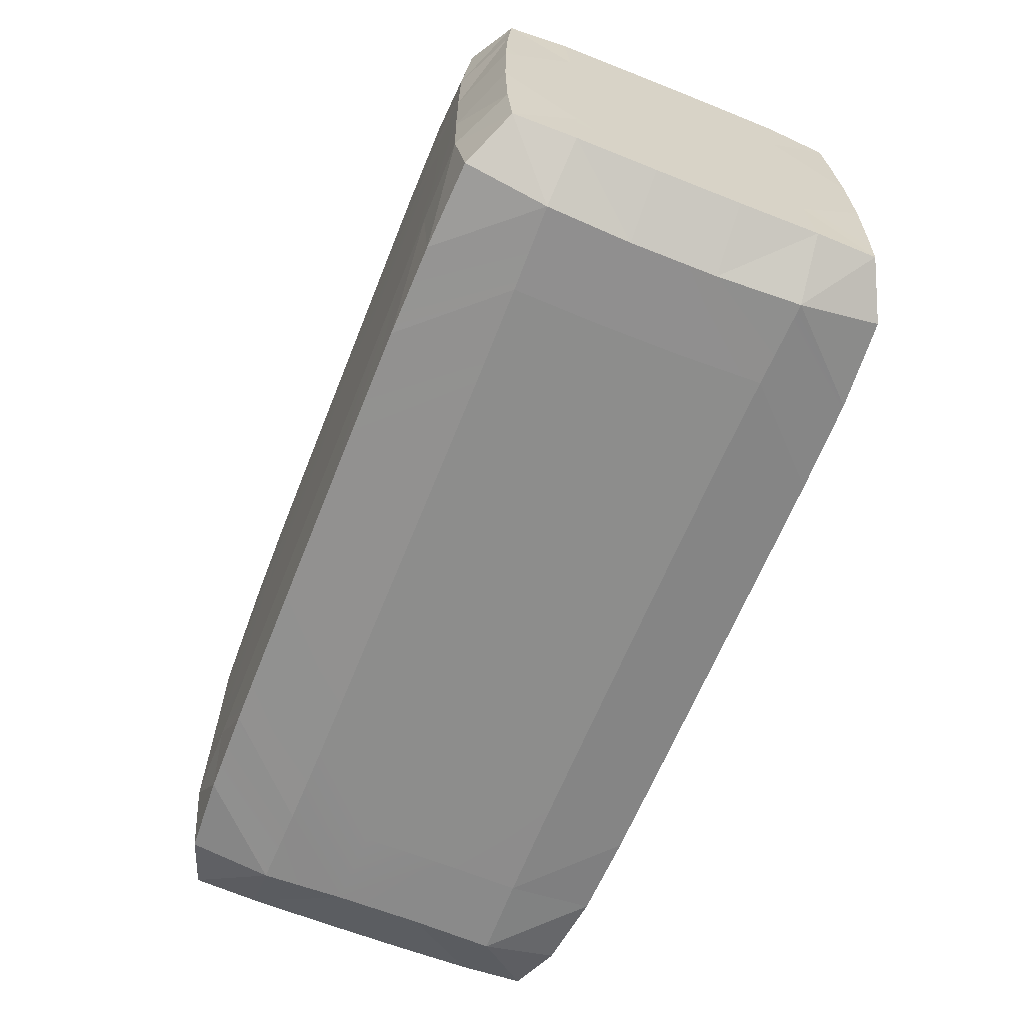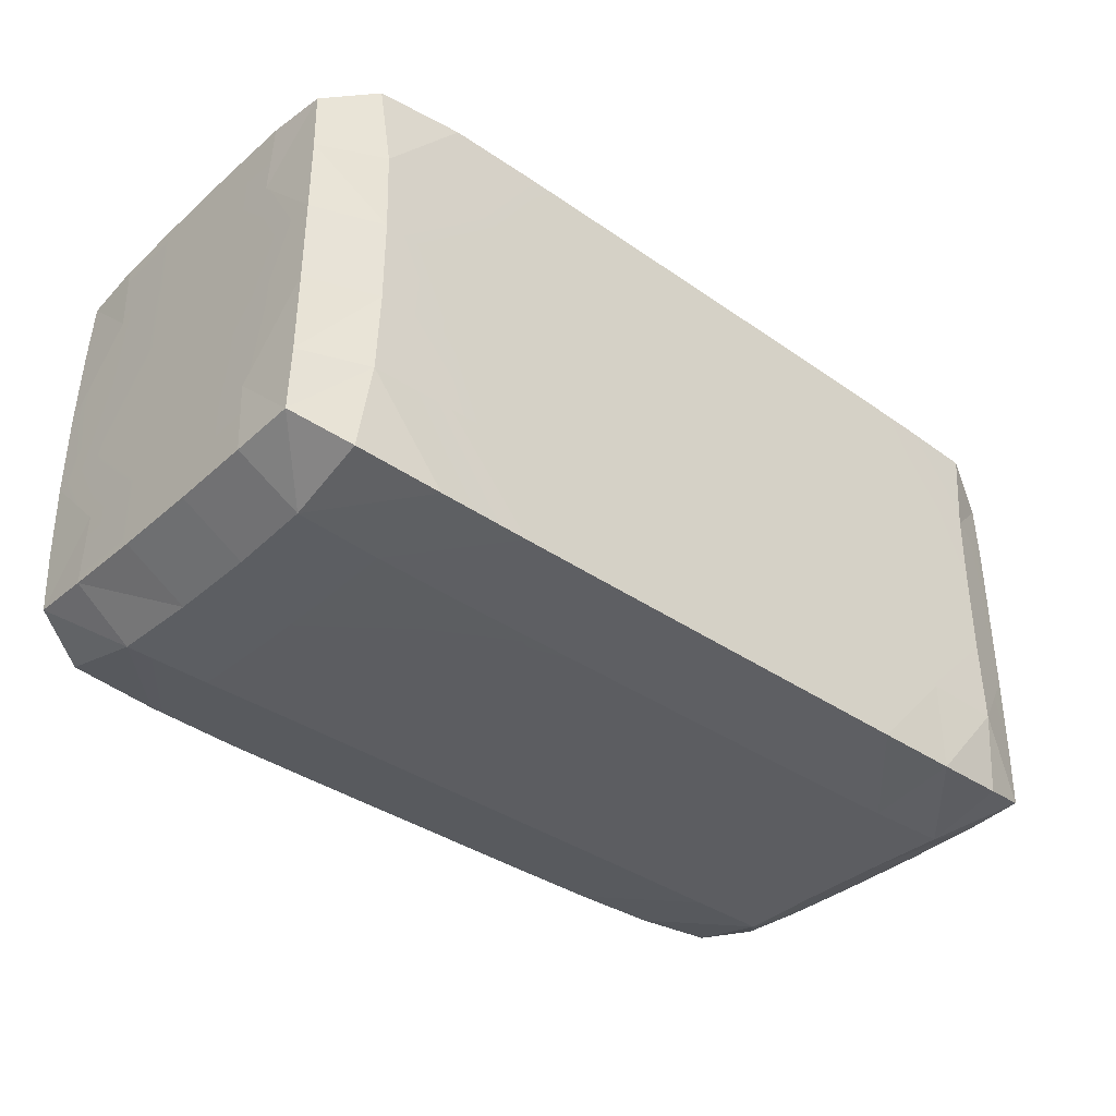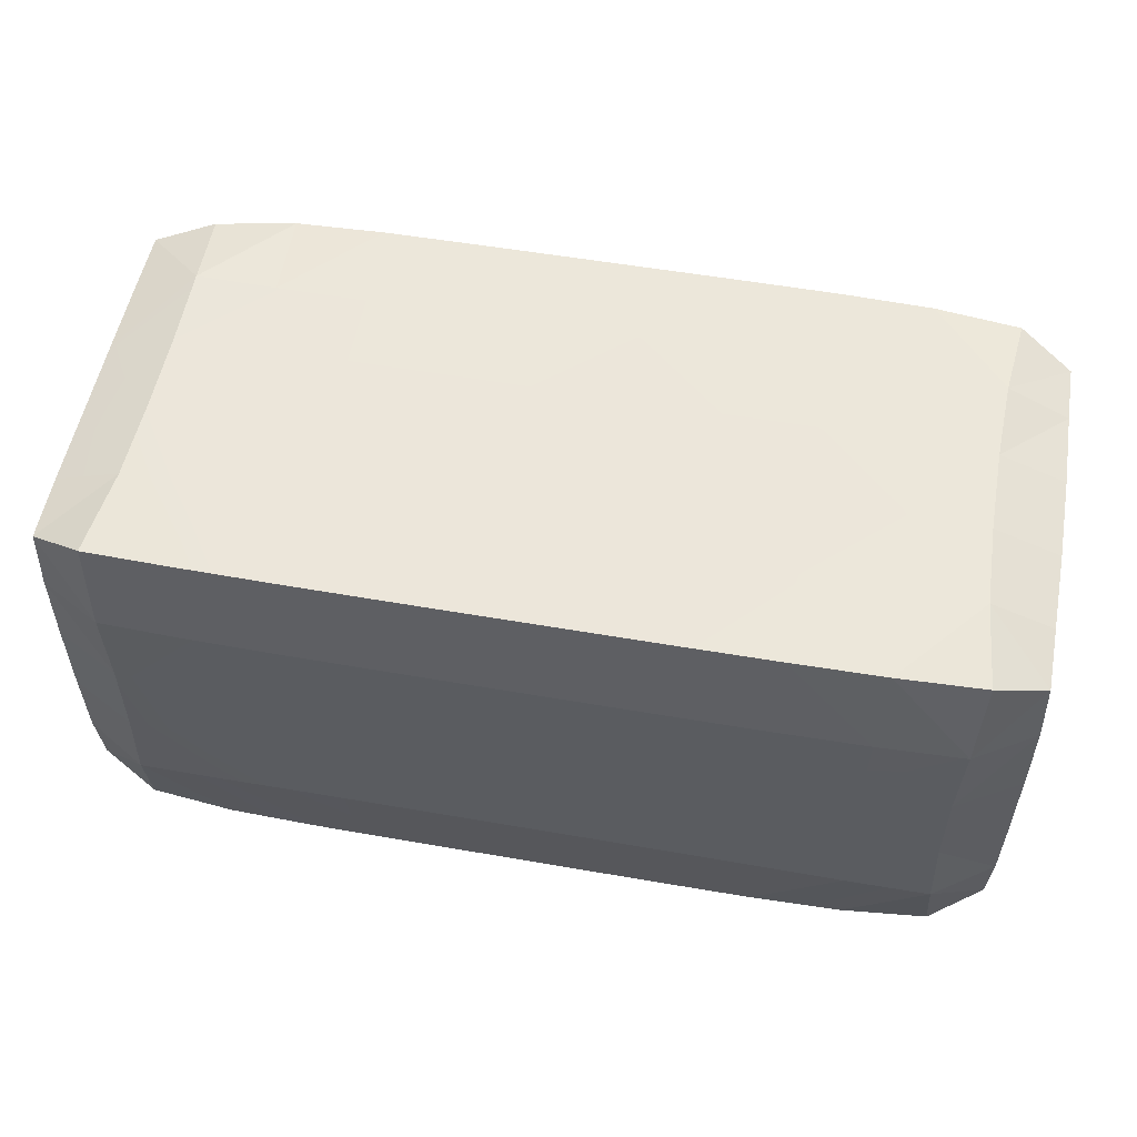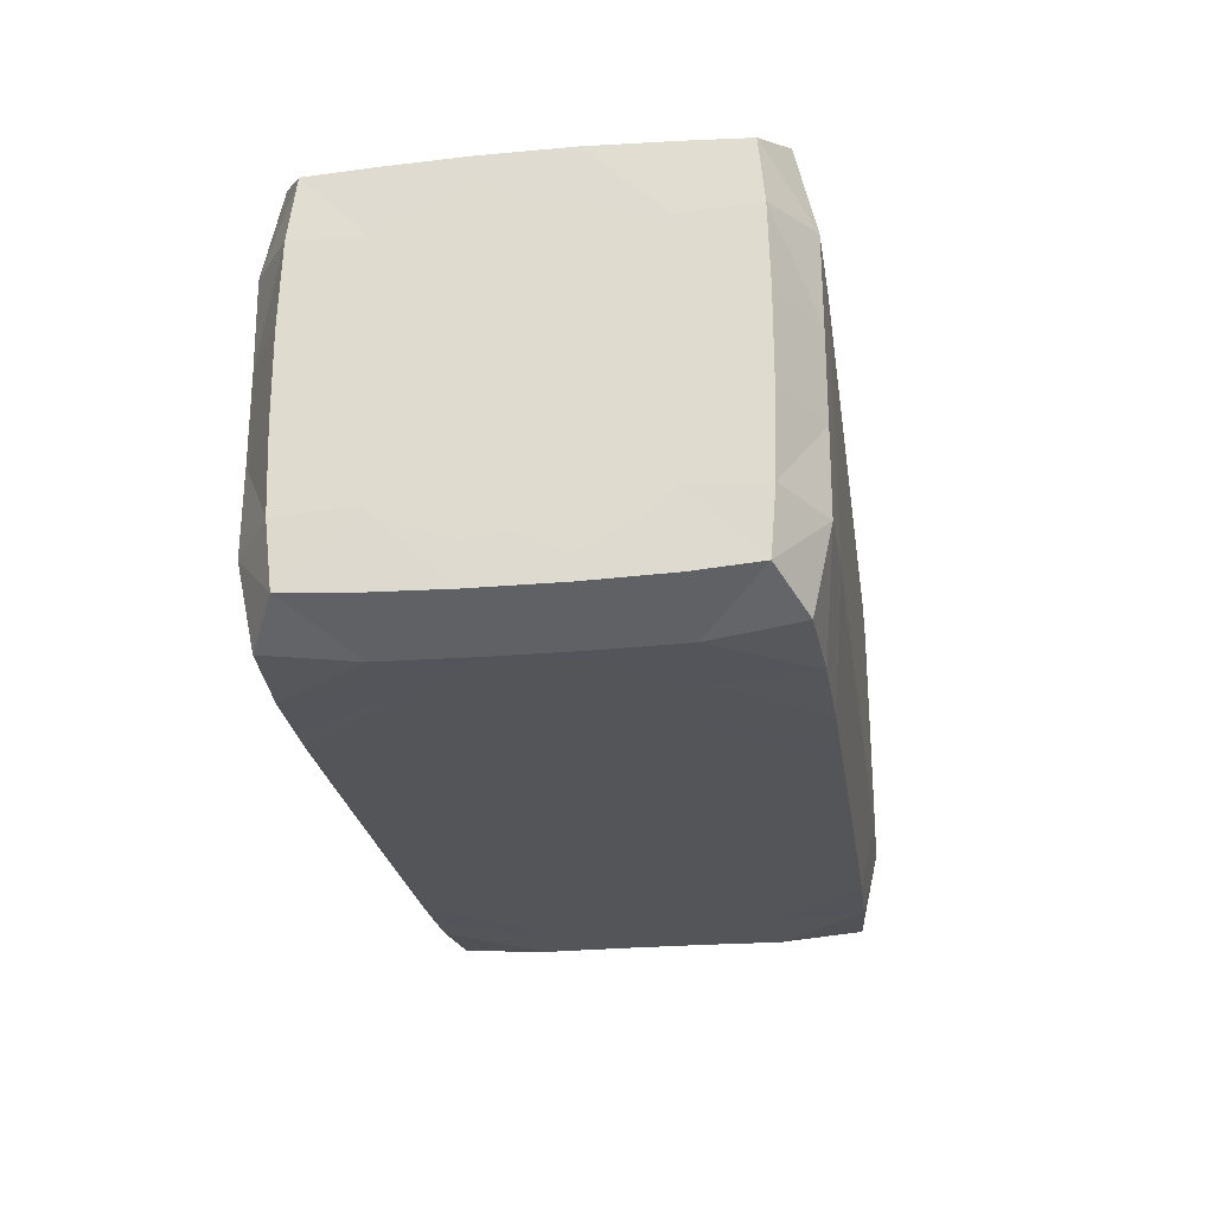
<metadata>
{"format":"obj","ext":"obj","renderer":"f3d","projection":"perspective","resolution":1024,"background":"white","views":[{"elev":-64.4,"azim":68.2,"up":"+Z"},{"elev":-37.2,"azim":138.2,"up":"+Z"},{"elev":54.2,"azim":10.5,"up":"+Y"},{"elev":-24.6,"azim":98.4,"up":"+Y"}]}
</metadata>
<code>
o Cube_Cube.016
v -0.9719 0.06459 0.8753
v -0.9773 0.2136 0.7266
v -0.9729 0.0576 0.7338
v -0.977 0.3818 0.8932
v -0.9773 0.385 0.7254
v -0.975 0.05319 0.5563
v -0.9773 0.2155 0.5535
v -0.9773 0.3859 0.5528
v -0.8395 0.1967 0.9709
v -0.9771 0.204 0.8888
v -0.8336 0.3818 0.9713
v -0.8323 -0.003409 0.7376
v -0.8276 -0.003447 0.5557
v -0.664 0.001225 0.942
v -0.6557 0.2004 0.9735
v -0.6513 0.3839 0.9738
v -0.6538 -0.004218 0.7359
v -0.6505 -0.004218 0.5545
v -0.4661 -0.001171 0.9451
v -0.4629 0.2023 0.9736
v -0.4612 0.3848 0.9738
v -0.4625 -0.004218 0.7352
v -0.4612 -0.004218 0.5541
v -0.2661 -0.00138 0.9455
v -0.2652 0.2028 0.9737
v -0.2646 0.3851 0.9738
v -0.265 -0.004218 0.7351
v -0.2647 -0.004218 0.554
v -0.06595 -0.001388 0.9455
v -0.06572 0.2029 0.9737
v -0.06559 0.3852 0.9738
v -0.06569 -0.004218 0.7351
v -0.0656 -0.004218 0.554
v -0.977 0.5721 0.8936
v -0.9773 0.5695 0.7254
v -0.9773 0.7387 0.7262
v -0.9771 0.7507 0.8894
v -0.9753 0.8964 0.7325
v -0.9773 0.5686 0.5527
v -0.9773 0.7353 0.5532
v -0.9749 0.8963 0.5551
v -0.8333 0.5723 0.9713
v -0.8392 0.7585 0.9711
v -0.9749 0.8933 0.8778
v -0.8518 0.9506 0.9351
v -0.8306 0.9514 0.7358
v -0.8266 0.9513 0.5551
v -0.651 0.5701 0.9738
v -0.6552 0.7534 0.9734
v -0.6627 0.9521 0.9399
v -0.6529 0.9521 0.7341
v -0.6501 0.9521 0.5541
v -0.4611 0.5687 0.9738
v -0.4627 0.7504 0.9735
v -0.4656 0.9521 0.942
v -0.4622 0.9521 0.7337
v -0.4611 0.9521 0.5537
v -0.2646 0.5683 0.9738
v -0.2651 0.7493 0.9735
v -0.266 0.9521 0.943
v -0.265 0.9521 0.7338
v -0.2646 0.9521 0.5536
v -0.06557 0.5681 0.9738
v -0.06569 0.7489 0.9736
v -0.06593 0.9521 0.9434
v -0.06567 0.9521 0.7339
v -0.06559 0.9521 0.5536
v -0.9749 0.05295 0.3661
v -0.9773 0.2156 0.3682
v -0.9773 0.386 0.369
v -0.9773 0.2142 0.1976
v -0.9752 0.05527 0.1876
v -0.9773 0.3854 0.2
v -0.9769 0.2061 0.03656
v -0.9756 0.06158 0.04359
v -0.9769 0.383 0.03367
v -0.8273 -0.00343 0.3665
v -0.8319 -0.00346 0.1849
v -0.8468 0.01772 -0.001396
v -0.8387 0.1978 -0.04311
v -0.8331 0.3824 -0.04333
v -0.6502 -0.004218 0.368
v -0.6533 -0.004218 0.1879
v -0.6623 0.006676 -0.01353
v -0.6551 0.2014 -0.04552
v -0.6509 0.3843 -0.04591
v -0.4611 -0.004218 0.3687
v -0.4622 -0.004218 0.1893
v -0.4657 0.003277 -0.01714
v -0.4627 0.2033 -0.04571
v -0.4611 0.3852 -0.04592
v -0.2646 -0.004218 0.369
v -0.2649 -0.004218 0.1898
v -0.266 0.002508 -0.0179
v -0.2651 0.2038 -0.04575
v -0.2646 0.3855 -0.04592
v -0.06558 -0.004218 0.369
v -0.06566 -0.004218 0.1898
v -0.06594 0.002401 -0.01798
v -0.0657 0.2039 -0.04576
v -0.06557 0.3856 -0.04592
v -0.9773 0.5684 0.3691
v -0.9773 0.7349 0.3685
v -0.9749 0.8961 0.3663
v -0.9773 0.5692 0.2002
v -0.9773 0.7374 0.1985
v -0.9748 0.8949 0.189
v -0.9769 0.5718 0.03363
v -0.9769 0.7489 0.03675
v -0.9741 0.8922 0.04449
v -0.8267 0.9513 0.3666
v -0.8309 0.9512 0.1858
v -0.833 0.5721 -0.04331
v -0.8386 0.7572 -0.04275
v -0.8423 0.9285 0.00635
v -0.6499 0.9521 0.3681
v -0.6527 0.9521 0.1888
v -0.6508 0.5698 -0.04591
v -0.6548 0.7519 -0.04554
v -0.6614 0.9452 -0.01196
v -0.461 0.9521 0.3688
v -0.462 0.9521 0.1903
v -0.461 0.5685 -0.04592
v -0.4625 0.7491 -0.04566
v -0.4655 0.9488 -0.01633
v -0.2646 0.9521 0.369
v -0.2649 0.9521 0.1907
v -0.2645 0.5681 -0.04592
v -0.265 0.7482 -0.04569
v -0.266 0.9492 -0.01697
v -0.06557 0.9521 0.369
v -0.06564 0.9521 0.1908
v -0.06556 0.568 -0.04592
v -0.06568 0.748 -0.04569
v -0.06594 0.9492 -0.01702
v 0.1342 -0.00139 0.9455
v 0.1341 0.2029 0.9737
v 0.1341 0.3852 0.9738
v 0.1342 -0.004218 0.7351
v 0.1341 -0.004218 0.554
v 0.3341 0.2028 0.9736
v 0.3337 0.3852 0.9738
v 0.334 -0.004218 0.7351
v 0.3338 -0.004218 0.554
v 0.3346 -0.00139 0.9454
v 0.5334 0.2021 0.9736
v 0.5317 0.3848 0.9738
v 0.5329 -0.004218 0.7352
v 0.5318 -0.004218 0.5541
v 0.5362 -0.001215 0.9448
v 0.7289 0.1997 0.9733
v 0.724 0.3837 0.9738
v 0.7268 -0.004218 0.736
v 0.7232 -0.004218 0.5546
v 0.7374 0.001534 0.941
v 0.9146 0.1961 0.9703
v 0.907 0.3817 0.9706
v 0.9063 -0.003353 0.7376
v 0.9 -0.003252 0.5556
v 1.041 0.07025 0.8694
v 1.045 0.207 0.884
v 1.045 0.383 0.8898
v 1.042 0.06045 0.7311
v 1.046 0.2154 0.7245
v 1.046 0.3857 0.7238
v 1.044 0.05488 0.5551
v 1.046 0.2168 0.5528
v 1.046 0.3864 0.5523
v 0.1341 0.5681 0.9738
v 0.1342 0.7488 0.9736
v 0.1342 0.9521 0.9435
v 0.1342 0.9521 0.7339
v 0.1341 0.9521 0.5537
v 0.3337 0.5681 0.9738
v 0.334 0.749 0.9736
v 0.3347 0.9521 0.9434
v 0.334 0.9521 0.7339
v 0.3338 0.9521 0.5537
v 0.5315 0.5685 0.9738
v 0.5332 0.7499 0.9735
v 0.5363 0.9521 0.9429
v 0.5328 0.9521 0.7341
v 0.5317 0.9521 0.5538
v 0.7237 0.5699 0.9738
v 0.7286 0.7532 0.9733
v 0.7373 0.951 0.9401
v 0.7265 0.9521 0.7348
v 0.723 0.9521 0.5542
v 0.9065 0.5724 0.9707
v 0.9144 0.7586 0.9702
v 0.926 0.9388 0.925
v 0.9055 0.9511 0.7363
v 0.8995 0.9511 0.5551
v 1.045 0.5718 0.8903
v 1.045 0.7481 0.8844
v 1.041 0.8832 0.8679
v 1.046 0.5692 0.7238
v 1.046 0.7367 0.7241
v 1.042 0.8897 0.7288
v 1.046 0.5684 0.5522
v 1.046 0.734 0.5524
v 1.044 0.8942 0.5539
v 0.1341 -0.004218 0.369
v 0.1341 -0.004218 0.1898
v 0.1342 0.002376 -0.01803
v 0.1342 0.2039 -0.04577
v 0.1341 0.3856 -0.04592
v 0.3337 -0.004218 0.369
v 0.3339 -0.004218 0.1897
v 0.3347 0.002411 -0.01815
v 0.3341 0.2039 -0.04577
v 0.3337 0.3855 -0.04592
v 0.5317 -0.004218 0.3688
v 0.5328 -0.004218 0.1892
v 0.5362 0.003298 -0.01763
v 0.5333 0.2035 -0.04573
v 0.5316 0.3853 -0.04592
v 0.723 -0.004218 0.368
v 0.7265 -0.004218 0.1873
v 0.7366 0.007188 -0.01382
v 0.7286 0.2013 -0.04555
v 0.7238 0.3842 -0.04591
v 0.8997 -0.003219 0.3663
v 0.9061 -0.00315 0.1841
v 0.9259 0.01636 -0.003541
v 0.914 0.1977 -0.0423
v 0.9066 0.3824 -0.0427
v 1.044 0.05484 0.3661
v 1.046 0.217 0.3684
v 1.046 0.3865 0.3691
v 1.042 0.0607 0.1899
v 1.046 0.2163 0.1992
v 1.046 0.3862 0.2012
v 1.041 0.07206 0.05272
v 1.045 0.2096 0.04109
v 1.045 0.3845 0.0368
v 0.1342 0.9521 0.3691
v 0.1342 0.9521 0.1908
v 0.1341 0.568 -0.04592
v 0.1342 0.748 -0.04569
v 0.1342 0.9492 -0.01698
v 0.3337 0.9521 0.369
v 0.3339 0.9521 0.1908
v 0.3337 0.568 -0.04592
v 0.334 0.7482 -0.04567
v 0.3348 0.9492 -0.01685
v 0.5316 0.9521 0.3688
v 0.5327 0.9521 0.1905
v 0.5315 0.5684 -0.04592
v 0.5332 0.7492 -0.04559
v 0.5363 0.949 -0.01617
v 0.7227 0.9521 0.368
v 0.7261 0.9521 0.1889
v 0.7236 0.5699 -0.04591
v 0.7285 0.7526 -0.0453
v 0.7365 0.9468 -0.01278
v 0.8991 0.9511 0.3664
v 0.9053 0.9512 0.1853
v 0.9064 0.5725 -0.04263
v 0.9144 0.7584 -0.0422
v 0.9245 0.9361 -0.000281
v 1.046 0.5683 0.3692
v 1.046 0.7339 0.3685
v 1.044 0.8945 0.3664
v 1.046 0.5691 0.2013
v 1.046 0.7361 0.1997
v 1.041 0.8895 0.1915
v 1.045 0.5716 0.03663
v 1.045 0.7468 0.04108
v 1.04 0.8826 0.05379
v -0.8504 0.01243 0.9289
v 0.9274 0.01251 0.928
f 1 2 3
f 2 4 5
f 6 2 7
f 7 5 8
f 1 9 10
f 10 11 4
f 12 1 3
f 12 6 13
f 9 14 15
f 11 15 16
f 14 12 17
f 17 13 18
f 15 19 20
f 16 20 21
f 19 17 22
f 22 18 23
f 20 24 25
f 21 25 26
f 24 22 27
f 27 23 28
f 25 29 30
f 26 30 31
f 29 27 32
f 32 28 33
f 5 34 35
f 34 36 35
f 37 38 36
f 8 35 39
f 35 40 39
f 36 41 40
f 34 11 42
f 37 42 43
f 44 43 45
f 44 46 38
f 41 46 47
f 42 16 48
f 42 49 43
f 43 50 45
f 46 50 51
f 47 51 52
f 16 53 48
f 48 54 49
f 49 55 50
f 51 55 56
f 52 56 57
f 21 58 53
f 53 59 54
f 54 60 55
f 56 60 61
f 57 61 62
f 58 31 63
f 58 64 59
f 59 65 60
f 61 65 66
f 62 66 67
f 68 7 69
f 69 8 70
f 68 71 72
f 69 73 71
f 72 74 75
f 71 76 74
f 13 68 77
f 78 68 72
f 78 75 79
f 80 75 74
f 81 74 76
f 18 77 82
f 83 77 78
f 84 78 79
f 84 80 85
f 85 81 86
f 23 82 87
f 88 82 83
f 89 83 84
f 89 85 90
f 90 86 91
f 28 87 92
f 93 87 88
f 94 88 89
f 94 90 95
f 95 91 96
f 33 92 97
f 98 92 93
f 99 93 94
f 99 95 100
f 100 96 101
f 8 102 70
f 39 103 102
f 40 104 103
f 70 105 73
f 105 103 106
f 106 104 107
f 73 108 76
f 108 106 109
f 109 107 110
f 41 111 104
f 104 112 107
f 113 76 108
f 113 109 114
f 114 110 115
f 110 112 115
f 47 116 111
f 111 117 112
f 118 81 113
f 119 113 114
f 120 114 115
f 112 120 115
f 116 57 121
f 116 122 117
f 91 118 123
f 124 118 119
f 125 119 120
f 117 125 120
f 121 62 126
f 121 127 122
f 96 123 128
f 129 123 124
f 130 124 125
f 122 130 125
f 126 67 131
f 126 132 127
f 101 128 133
f 134 128 129
f 135 129 130
f 127 135 130
f 30 136 137
f 31 137 138
f 136 32 139
f 139 33 140
f 136 141 137
f 137 142 138
f 143 136 139
f 144 139 140
f 145 146 141
f 141 147 142
f 148 145 143
f 149 143 144
f 150 151 146
f 146 152 147
f 153 150 148
f 154 148 149
f 155 156 151
f 151 157 152
f 158 155 153
f 159 153 154
f 156 160 161
f 157 161 162
f 160 158 163
f 164 160 163
f 162 164 165
f 163 159 166
f 164 166 167
f 165 167 168
f 63 138 169
f 63 170 64
f 64 171 65
f 66 171 172
f 67 172 173
f 138 174 169
f 170 174 175
f 171 175 176
f 171 177 172
f 172 178 173
f 142 179 174
f 175 179 180
f 176 180 181
f 176 182 177
f 177 183 178
f 147 184 179
f 180 184 185
f 181 185 186
f 181 187 182
f 182 188 183
f 152 189 184
f 185 189 190
f 186 190 191
f 186 192 187
f 187 193 188
f 189 162 194
f 189 195 190
f 190 196 191
f 197 162 165
f 198 194 197
f 196 198 199
f 192 196 199
f 200 165 168
f 201 197 200
f 202 198 201
f 193 199 202
f 203 33 97
f 204 97 98
f 205 98 99
f 205 100 206
f 206 101 207
f 208 140 203
f 208 204 209
f 209 205 210
f 211 205 206
f 212 206 207
f 213 144 208
f 213 209 214
f 214 210 215
f 216 210 211
f 217 211 212
f 218 149 213
f 218 214 219
f 219 215 220
f 221 215 216
f 222 216 217
f 159 218 223
f 223 219 224
f 224 220 225
f 226 220 221
f 227 221 222
f 166 223 228
f 167 228 229
f 168 229 230
f 231 223 224
f 232 228 231
f 233 229 232
f 234 224 225
f 232 234 235
f 234 226 235
f 236 232 235
f 235 227 236
f 131 173 237
f 131 238 132
f 239 101 133
f 240 133 134
f 241 134 135
f 132 241 135
f 173 242 237
f 238 242 243
f 244 207 239
f 244 240 245
f 245 241 246
f 241 243 246
f 178 247 242
f 243 247 248
f 249 212 244
f 249 245 250
f 250 246 251
f 246 248 251
f 247 188 252
f 248 252 253
f 222 249 254
f 254 250 255
f 255 251 256
f 251 253 256
f 252 193 257
f 253 257 258
f 227 254 259
f 259 255 260
f 260 256 261
f 256 258 261
f 200 230 262
f 201 262 263
f 202 263 264
f 257 202 264
f 262 233 265
f 263 265 266
f 264 266 267
f 257 267 258
f 265 236 268
f 236 259 268
f 266 268 269
f 269 259 260
f 270 266 269
f 270 260 261
f 258 270 261
f 1 10 2
f 2 10 4
f 6 3 2
f 7 2 5
f 1 271 9
f 10 9 11
f 12 271 1
f 12 3 6
f 9 271 14
f 11 9 15
f 14 271 12
f 17 12 13
f 15 14 19
f 16 15 20
f 19 14 17
f 22 17 18
f 20 19 24
f 21 20 25
f 24 19 22
f 27 22 23
f 25 24 29
f 26 25 30
f 29 24 27
f 32 27 28
f 5 4 34
f 34 37 36
f 37 44 38
f 8 5 35
f 35 36 40
f 36 38 41
f 34 4 11
f 37 34 42
f 44 37 43
f 44 45 46
f 41 38 46
f 42 11 16
f 42 48 49
f 43 49 50
f 46 45 50
f 47 46 51
f 16 21 53
f 48 53 54
f 49 54 55
f 51 50 55
f 52 51 56
f 21 26 58
f 53 58 59
f 54 59 60
f 56 55 60
f 57 56 61
f 58 26 31
f 58 63 64
f 59 64 65
f 61 60 65
f 62 61 66
f 68 6 7
f 69 7 8
f 68 69 71
f 69 70 73
f 72 71 74
f 71 73 76
f 13 6 68
f 78 77 68
f 78 72 75
f 80 79 75
f 81 80 74
f 18 13 77
f 83 82 77
f 84 83 78
f 84 79 80
f 85 80 81
f 23 18 82
f 88 87 82
f 89 88 83
f 89 84 85
f 90 85 86
f 28 23 87
f 93 92 87
f 94 93 88
f 94 89 90
f 95 90 91
f 33 28 92
f 98 97 92
f 99 98 93
f 99 94 95
f 100 95 96
f 8 39 102
f 39 40 103
f 40 41 104
f 70 102 105
f 105 102 103
f 106 103 104
f 73 105 108
f 108 105 106
f 109 106 107
f 41 47 111
f 104 111 112
f 113 81 76
f 113 108 109
f 114 109 110
f 110 107 112
f 47 52 116
f 111 116 117
f 118 86 81
f 119 118 113
f 120 119 114
f 112 117 120
f 116 52 57
f 116 121 122
f 91 86 118
f 124 123 118
f 125 124 119
f 117 122 125
f 121 57 62
f 121 126 127
f 96 91 123
f 129 128 123
f 130 129 124
f 122 127 130
f 126 62 67
f 126 131 132
f 101 96 128
f 134 133 128
f 135 134 129
f 127 132 135
f 30 29 136
f 31 30 137
f 136 29 32
f 139 32 33
f 136 145 141
f 137 141 142
f 143 145 136
f 144 143 139
f 145 150 146
f 141 146 147
f 148 150 145
f 149 148 143
f 150 155 151
f 146 151 152
f 153 155 150
f 154 153 148
f 155 272 156
f 151 156 157
f 158 272 155
f 159 158 153
f 156 272 160
f 157 156 161
f 160 272 158
f 164 161 160
f 162 161 164
f 163 158 159
f 164 163 166
f 165 164 167
f 63 31 138
f 63 169 170
f 64 170 171
f 66 65 171
f 67 66 172
f 138 142 174
f 170 169 174
f 171 170 175
f 171 176 177
f 172 177 178
f 142 147 179
f 175 174 179
f 176 175 180
f 176 181 182
f 177 182 183
f 147 152 184
f 180 179 184
f 181 180 185
f 181 186 187
f 182 187 188
f 152 157 189
f 185 184 189
f 186 185 190
f 186 191 192
f 187 192 193
f 189 157 162
f 189 194 195
f 190 195 196
f 197 194 162
f 198 195 194
f 196 195 198
f 192 191 196
f 200 197 165
f 201 198 197
f 202 199 198
f 193 192 199
f 203 140 33
f 204 203 97
f 205 204 98
f 205 99 100
f 206 100 101
f 208 144 140
f 208 203 204
f 209 204 205
f 211 210 205
f 212 211 206
f 213 149 144
f 213 208 209
f 214 209 210
f 216 215 210
f 217 216 211
f 218 154 149
f 218 213 214
f 219 214 215
f 221 220 215
f 222 221 216
f 159 154 218
f 223 218 219
f 224 219 220
f 226 225 220
f 227 226 221
f 166 159 223
f 167 166 228
f 168 167 229
f 231 228 223
f 232 229 228
f 233 230 229
f 234 231 224
f 232 231 234
f 234 225 226
f 236 233 232
f 235 226 227
f 131 67 173
f 131 237 238
f 239 207 101
f 240 239 133
f 241 240 134
f 132 238 241
f 173 178 242
f 238 237 242
f 244 212 207
f 244 239 240
f 245 240 241
f 241 238 243
f 178 183 247
f 243 242 247
f 249 217 212
f 249 244 245
f 250 245 246
f 246 243 248
f 247 183 188
f 248 247 252
f 222 217 249
f 254 249 250
f 255 250 251
f 251 248 253
f 252 188 193
f 253 252 257
f 227 222 254
f 259 254 255
f 260 255 256
f 256 253 258
f 200 168 230
f 201 200 262
f 202 201 263
f 257 193 202
f 262 230 233
f 263 262 265
f 264 263 266
f 257 264 267
f 265 233 236
f 236 227 259
f 266 265 268
f 269 268 259
f 270 267 266
f 270 269 260
f 258 267 270

</code>
